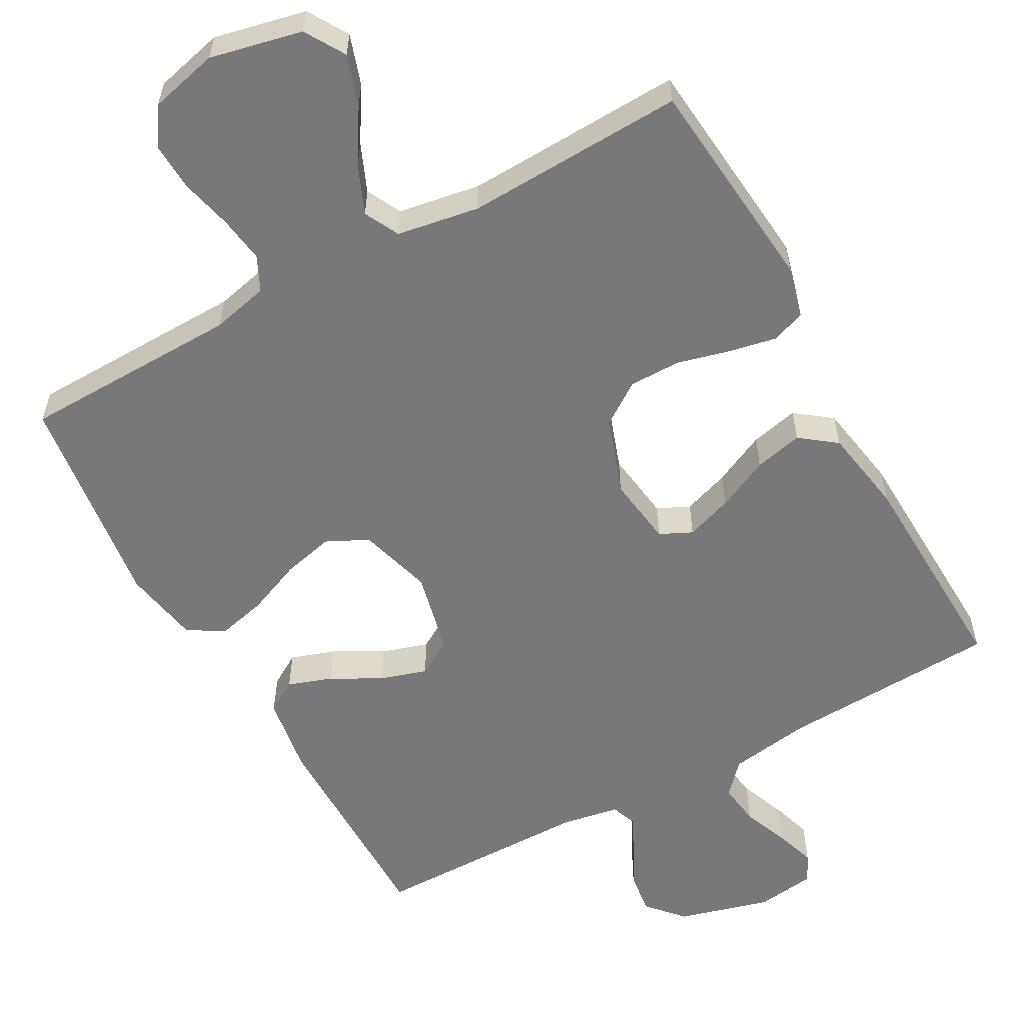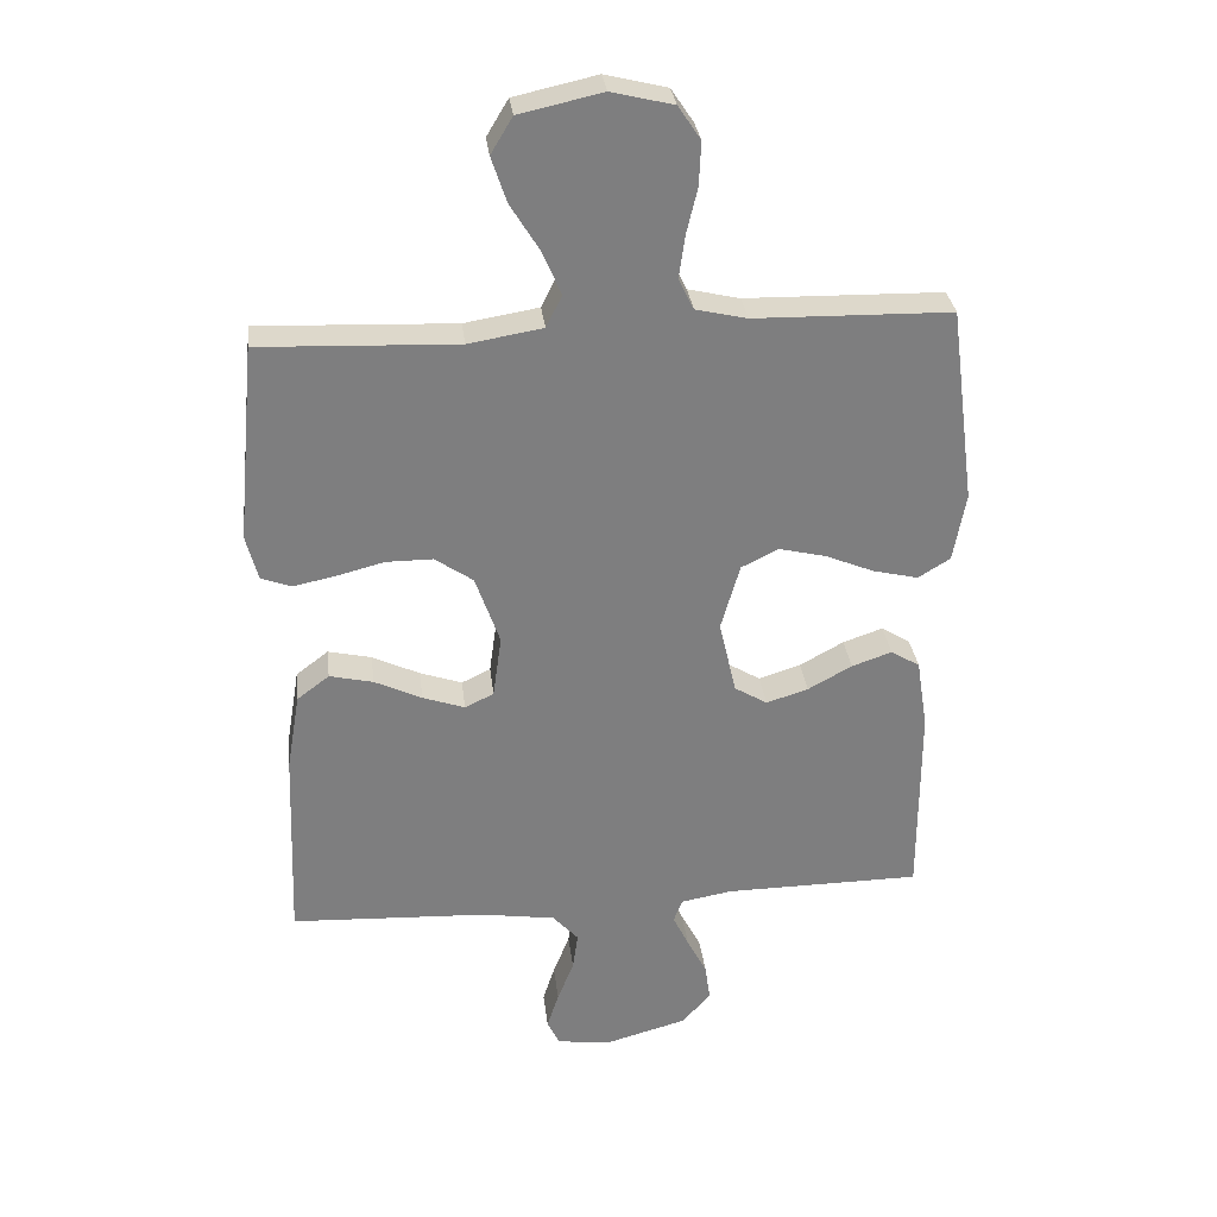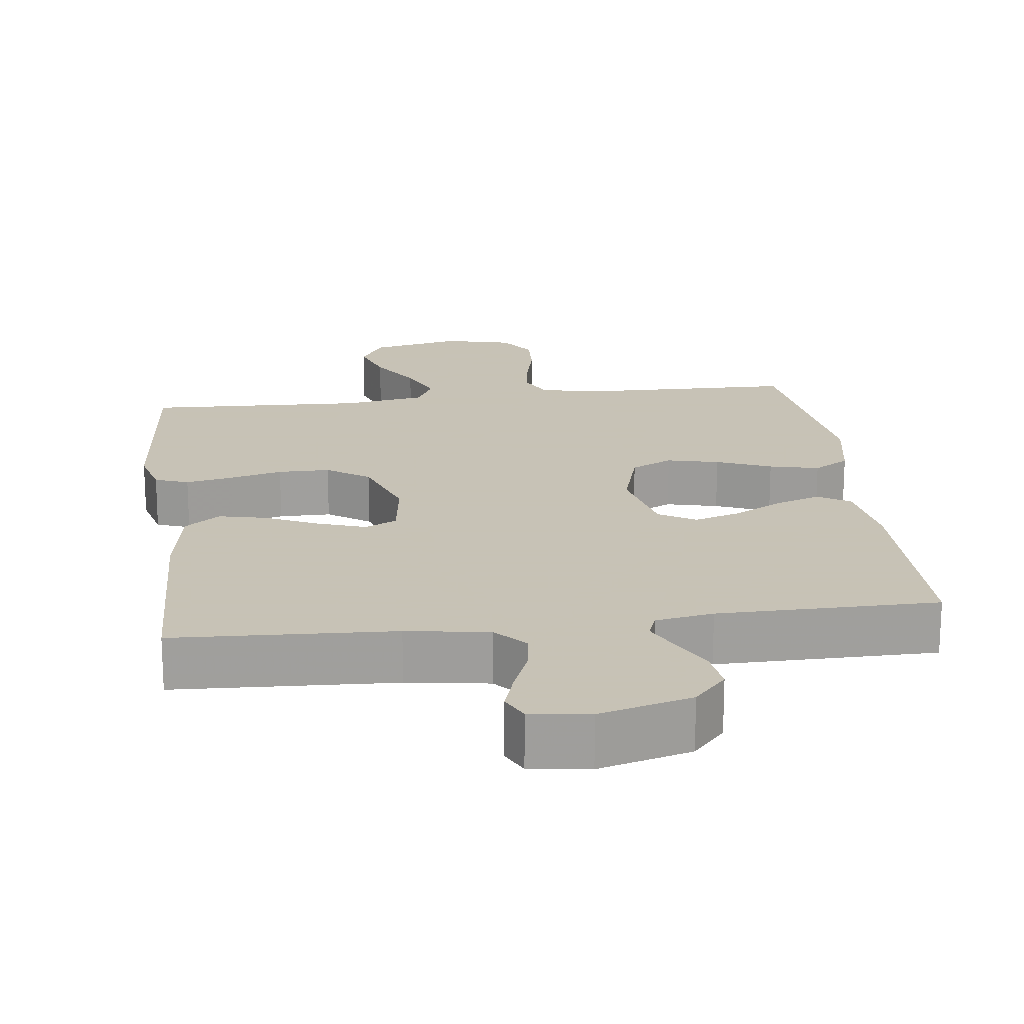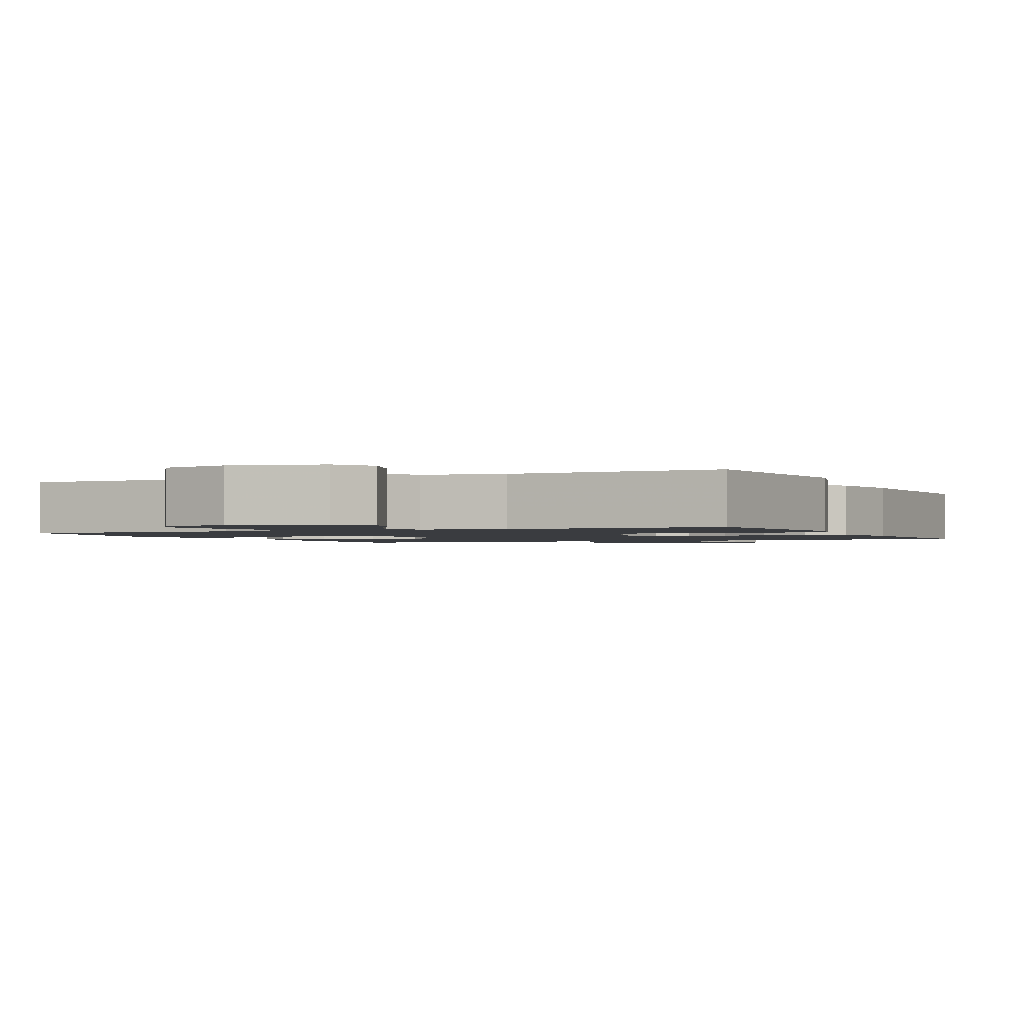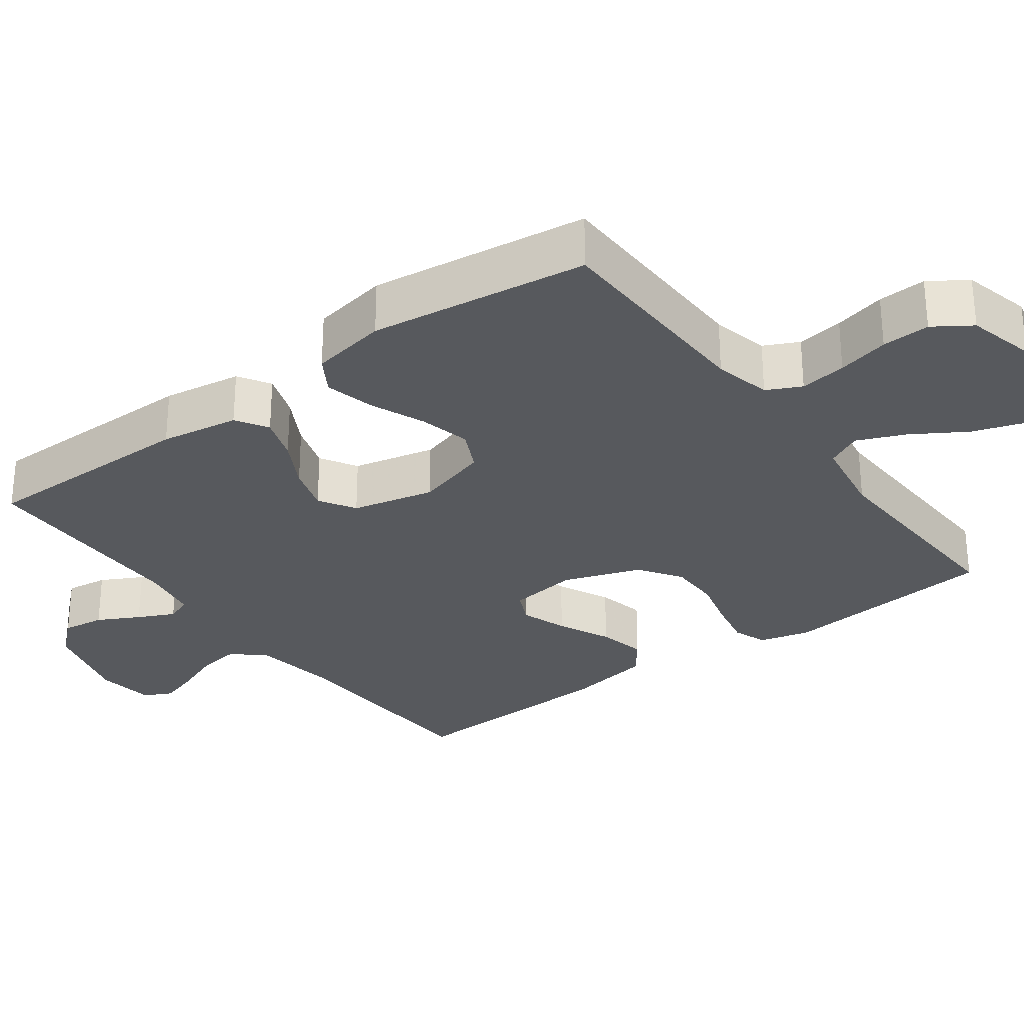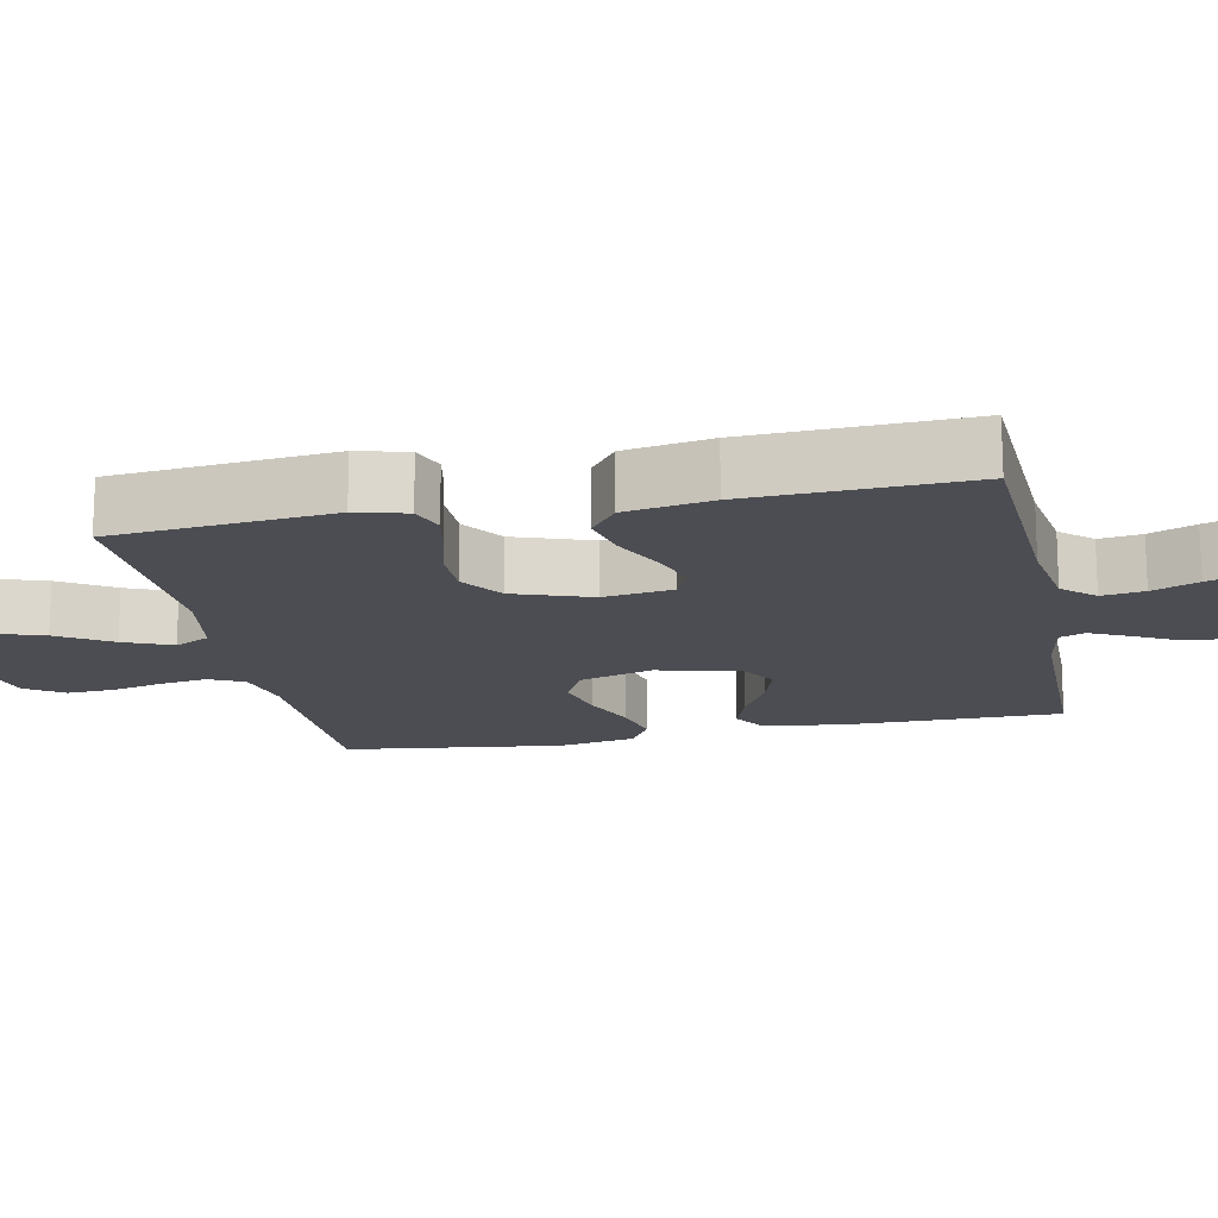
<metadata>
{"format":"obj","ext":"obj","renderer":"f3d","projection":"perspective","resolution":1024,"background":"white","views":[{"elev":-57.5,"azim":29.0,"up":"+Y"},{"elev":31.0,"azim":173.3,"up":"+Z"},{"elev":19.1,"azim":172.9,"up":"+Y"},{"elev":-1.5,"azim":24.6,"up":"+Y"},{"elev":-29.3,"azim":-53.5,"up":"+Y"},{"elev":-16.4,"azim":101.6,"up":"+Y"}]}
</metadata>
<code>
v -0.5 0.07 -0.5
v -0.5 0.07 -0.2
v -0.483 0.07 -0.092
v -0.439 0.07 -0.065
v -0.378 0.07 -0.086
v -0.311 0.07 -0.123
v -0.247 0.07 -0.143
v -0.197 0.07 -0.113
v -0.171 0.07 0
v -0.2 0.07 0.101
v -0.257 0.07 0.129
v -0.328 0.07 0.112
v -0.403 0.07 0.081
v -0.471 0.07 0.065
v -0.52 0.07 0.095
v -0.539 0.07 0.2
v -0.5 0.07 0.5
v -0.2 0.07 0.506
v -0.122 0.07 0.524
v -0.099 0.07 0.571
v -0.108 0.07 0.635
v -0.125 0.07 0.706
v -0.128 0.07 0.772
v -0.094 0.07 0.823
v 0 0.07 0.846
v 0.126 0.07 0.818
v 0.159 0.07 0.763
v 0.136 0.07 0.694
v 0.091 0.07 0.621
v 0.063 0.07 0.555
v 0.087 0.07 0.507
v 0.2 0.07 0.488
v 0.5 0.07 0.5
v 0.528 0.07 0.2
v 0.51 0.07 0.131
v 0.464 0.07 0.114
v 0.4 0.07 0.127
v 0.327 0.07 0.146
v 0.256 0.07 0.146
v 0.198 0.07 0.106
v 0.161 0.07 0
v 0.174 0.07 -0.095
v 0.218 0.07 -0.116
v 0.282 0.07 -0.094
v 0.354 0.07 -0.06
v 0.42 0.07 -0.045
v 0.469 0.07 -0.082
v 0.489 0.07 -0.2
v 0.5 0.07 -0.5
v 0.2 0.07 -0.514
v 0.088 0.07 -0.531
v 0.049 0.07 -0.574
v 0.057 0.07 -0.632
v 0.082 0.07 -0.695
v 0.1 0.07 -0.751
v 0.081 0.07 -0.79
v 0 0.07 -0.801
v -0.126 0.07 -0.766
v -0.17 0.07 -0.717
v -0.162 0.07 -0.659
v -0.132 0.07 -0.602
v -0.108 0.07 -0.552
v -0.121 0.07 -0.517
v -0.2 0.07 -0.503
v -0.5 0 -0.5
v -0.5 0 -0.2
v -0.483 0 -0.092
v -0.439 0 -0.065
v -0.378 0 -0.086
v -0.311 0 -0.123
v -0.247 0 -0.143
v -0.197 0 -0.113
v -0.171 0 0
v -0.2 0 0.101
v -0.257 0 0.129
v -0.328 0 0.112
v -0.403 0 0.081
v -0.471 0 0.065
v -0.52 0 0.095
v -0.539 0 0.2
v -0.5 0 0.5
v -0.2 0 0.506
v -0.122 0 0.524
v -0.099 0 0.571
v -0.108 0 0.635
v -0.125 0 0.706
v -0.128 0 0.772
v -0.094 0 0.823
v 0 0 0.846
v 0.126 0 0.818
v 0.159 0 0.763
v 0.136 0 0.694
v 0.091 0 0.621
v 0.063 0 0.555
v 0.087 0 0.507
v 0.2 0 0.488
v 0.5 0 0.5
v 0.528 0 0.2
v 0.51 0 0.131
v 0.464 0 0.114
v 0.4 0 0.127
v 0.327 0 0.146
v 0.256 0 0.146
v 0.198 0 0.106
v 0.161 0 0
v 0.174 0 -0.095
v 0.218 0 -0.116
v 0.282 0 -0.094
v 0.354 0 -0.06
v 0.42 0 -0.045
v 0.469 0 -0.082
v 0.489 0 -0.2
v 0.5 0 -0.5
v 0.2 0 -0.514
v 0.088 0 -0.531
v 0.049 0 -0.574
v 0.057 0 -0.632
v 0.082 0 -0.695
v 0.1 0 -0.751
v 0.081 0 -0.79
v 0 0 -0.801
v -0.126 0 -0.766
v -0.17 0 -0.717
v -0.162 0 -0.659
v -0.132 0 -0.602
v -0.108 0 -0.552
v -0.121 0 -0.517
v -0.2 0 -0.503
f 58 59 60 61
f 58 61 62
f 57 58 62
f 56 57 62 63
f 53 54 55 56
f 47 48 49 50
f 47 50 51
f 44 45 46 47
f 43 44 47 51
f 42 43 51 52
f 35 36 37 38
f 33 34 35 38
f 32 33 38 39
f 31 32 39 40
f 26 27 28 29
f 26 29 30
f 25 26 30
f 24 25 30
f 21 22 23 24
f 20 21 24 30
f 19 20 30 31
f 15 16 17 18
f 12 13 14 15
f 11 12 15 18
f 10 11 18 19
f 3 4 5 6
f 3 6 7
f 64 1 2 3
f 63 64 3 7
f 53 56 63 7
f 41 42 52
f 19 31 40 41
f 9 10 19 41
f 8 9 41 52
f 7 8 52 53
f 125 124 123 122
f 126 125 122
f 126 122 121
f 127 126 121 120
f 120 119 118 117
f 114 113 112 111
f 115 114 111
f 111 110 109 108
f 115 111 108 107
f 116 115 107 106
f 102 101 100 99
f 102 99 98 97
f 103 102 97 96
f 104 103 96 95
f 93 92 91 90
f 94 93 90
f 94 90 89
f 94 89 88
f 88 87 86 85
f 94 88 85 84
f 95 94 84 83
f 82 81 80 79
f 79 78 77 76
f 82 79 76 75
f 83 82 75 74
f 70 69 68 67
f 71 70 67
f 67 66 65 128
f 71 67 128 127
f 71 127 120 117
f 116 106 105
f 105 104 95 83
f 105 83 74 73
f 116 105 73 72
f 117 116 72 71
f 1 65 66 2
f 2 66 67 3
f 3 67 68 4
f 4 68 69 5
f 5 69 70 6
f 6 70 71 7
f 7 71 72 8
f 8 72 73 9
f 9 73 74 10
f 10 74 75 11
f 11 75 76 12
f 12 76 77 13
f 13 77 78 14
f 14 78 79 15
f 15 79 80 16
f 16 80 81 17
f 17 81 82 18
f 18 82 83 19
f 19 83 84 20
f 20 84 85 21
f 21 85 86 22
f 22 86 87 23
f 23 87 88 24
f 24 88 89 25
f 25 89 90 26
f 26 90 91 27
f 27 91 92 28
f 28 92 93 29
f 29 93 94 30
f 30 94 95 31
f 31 95 96 32
f 32 96 97 33
f 33 97 98 34
f 34 98 99 35
f 35 99 100 36
f 36 100 101 37
f 37 101 102 38
f 38 102 103 39
f 39 103 104 40
f 40 104 105 41
f 41 105 106 42
f 42 106 107 43
f 43 107 108 44
f 44 108 109 45
f 45 109 110 46
f 46 110 111 47
f 47 111 112 48
f 48 112 113 49
f 49 113 114 50
f 50 114 115 51
f 51 115 116 52
f 52 116 117 53
f 53 117 118 54
f 54 118 119 55
f 55 119 120 56
f 56 120 121 57
f 57 121 122 58
f 58 122 123 59
f 59 123 124 60
f 60 124 125 61
f 61 125 126 62
f 62 126 127 63
f 63 127 128 64
f 64 128 65 1

</code>
